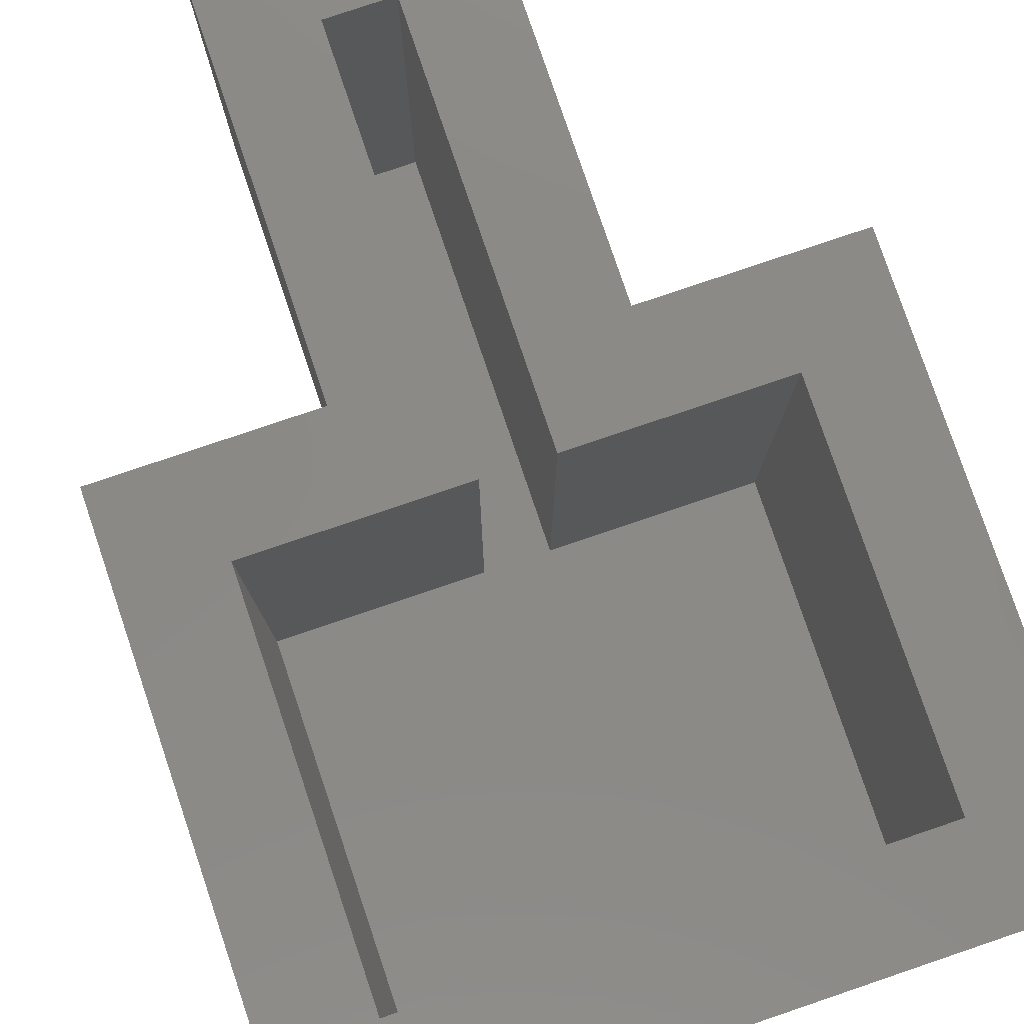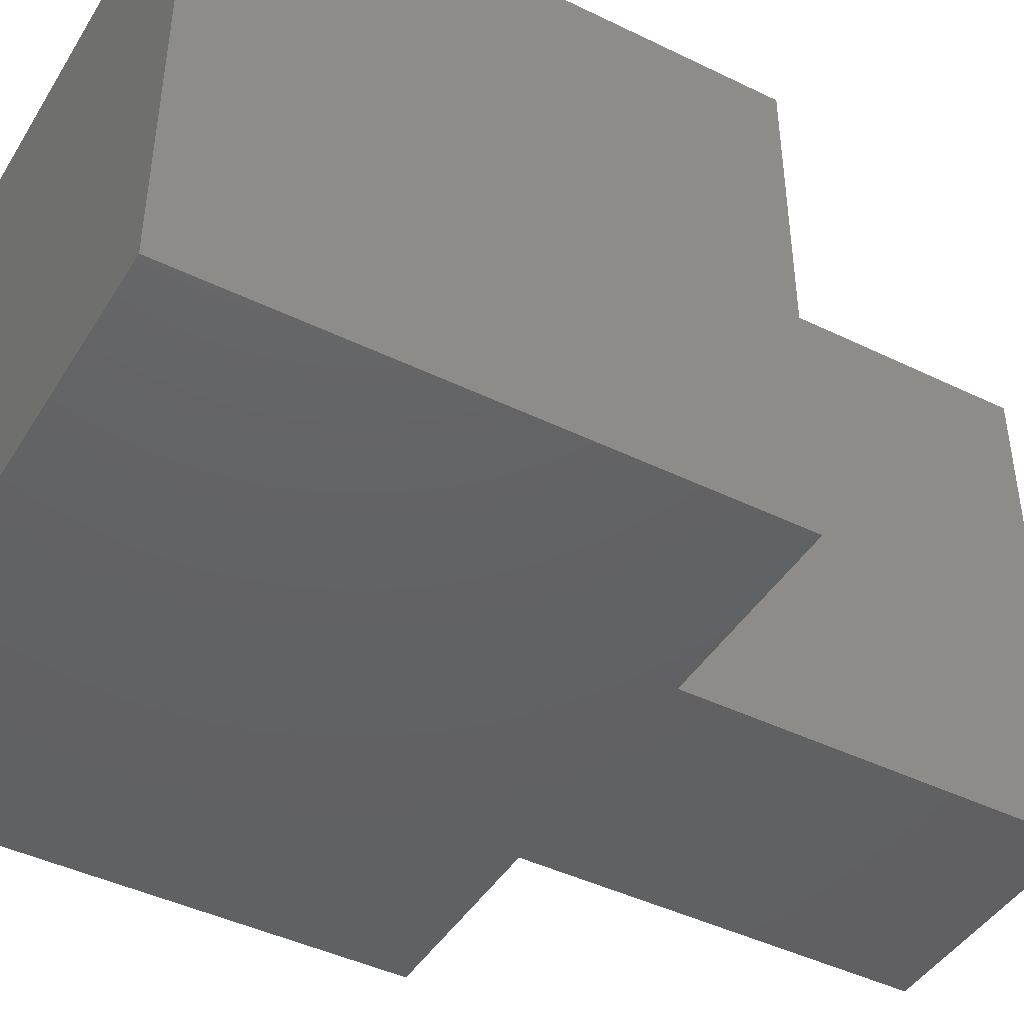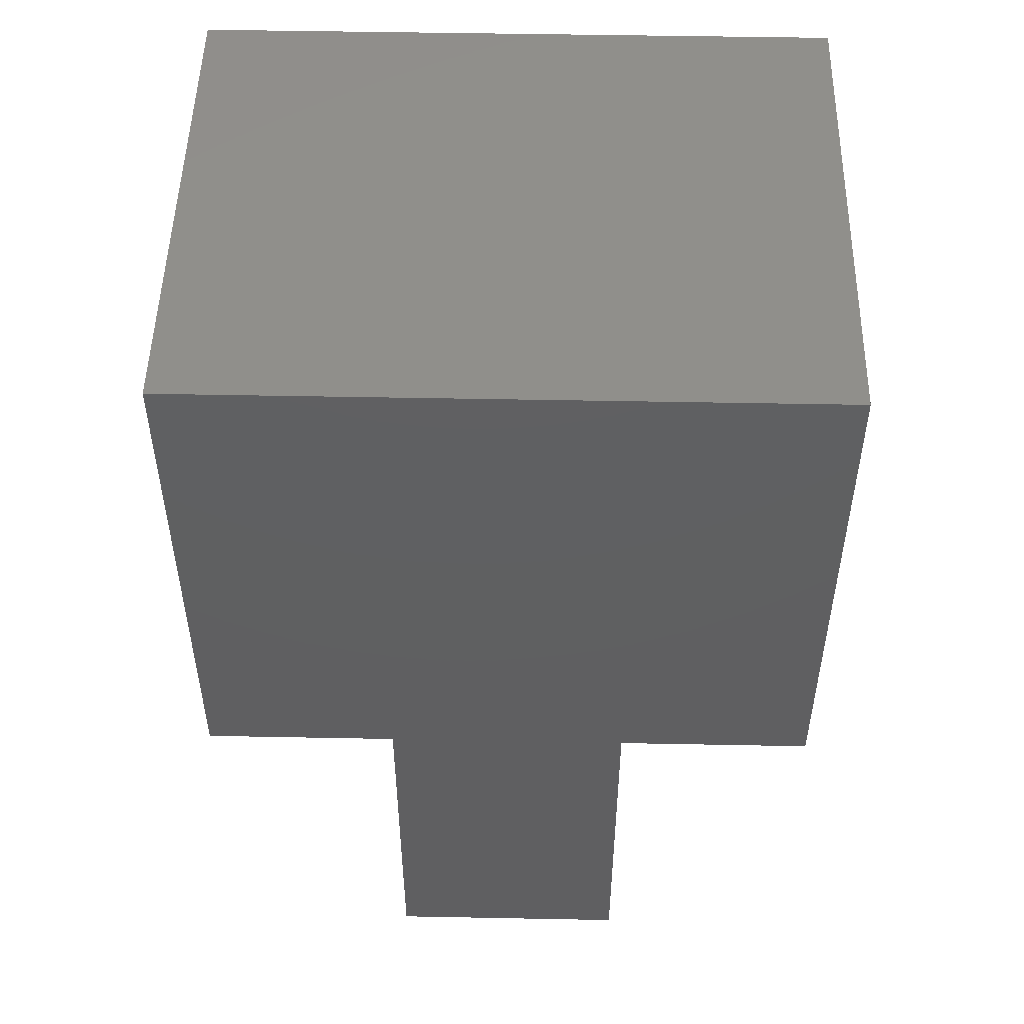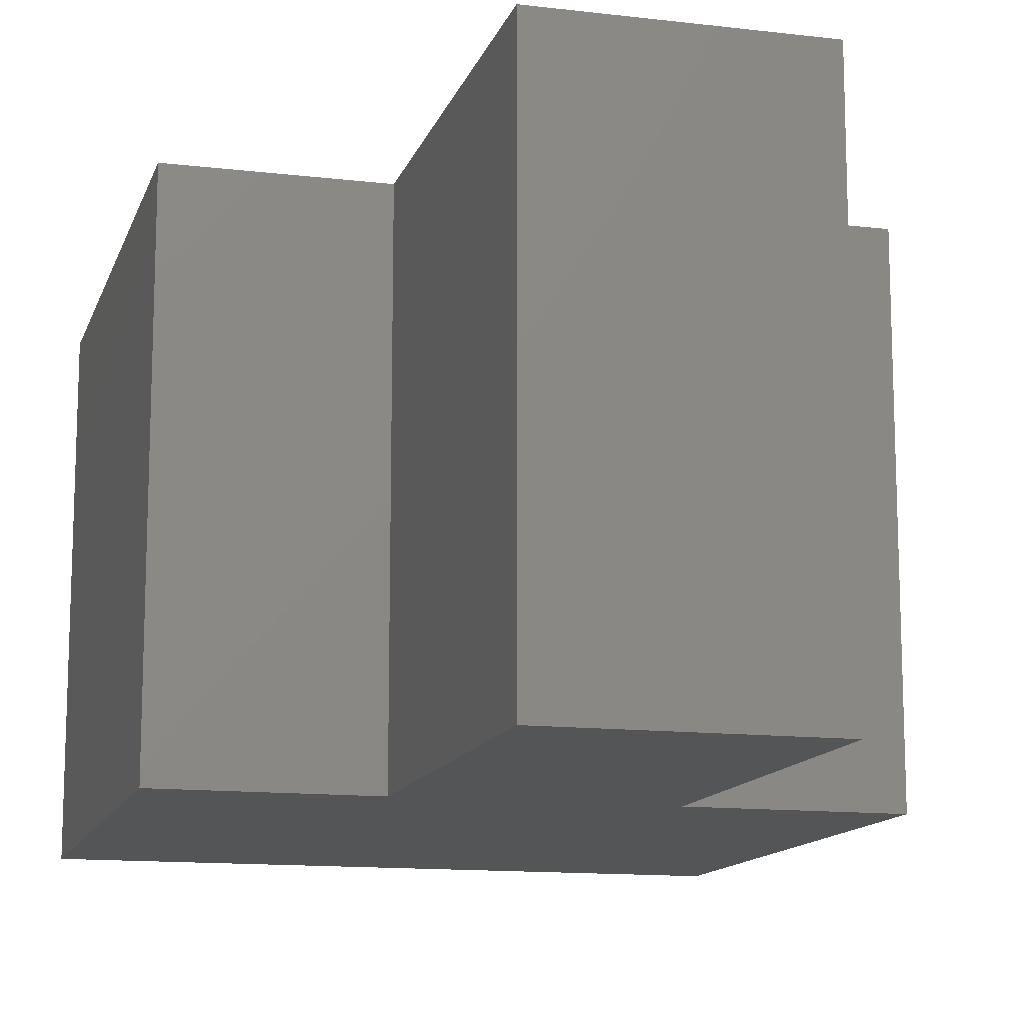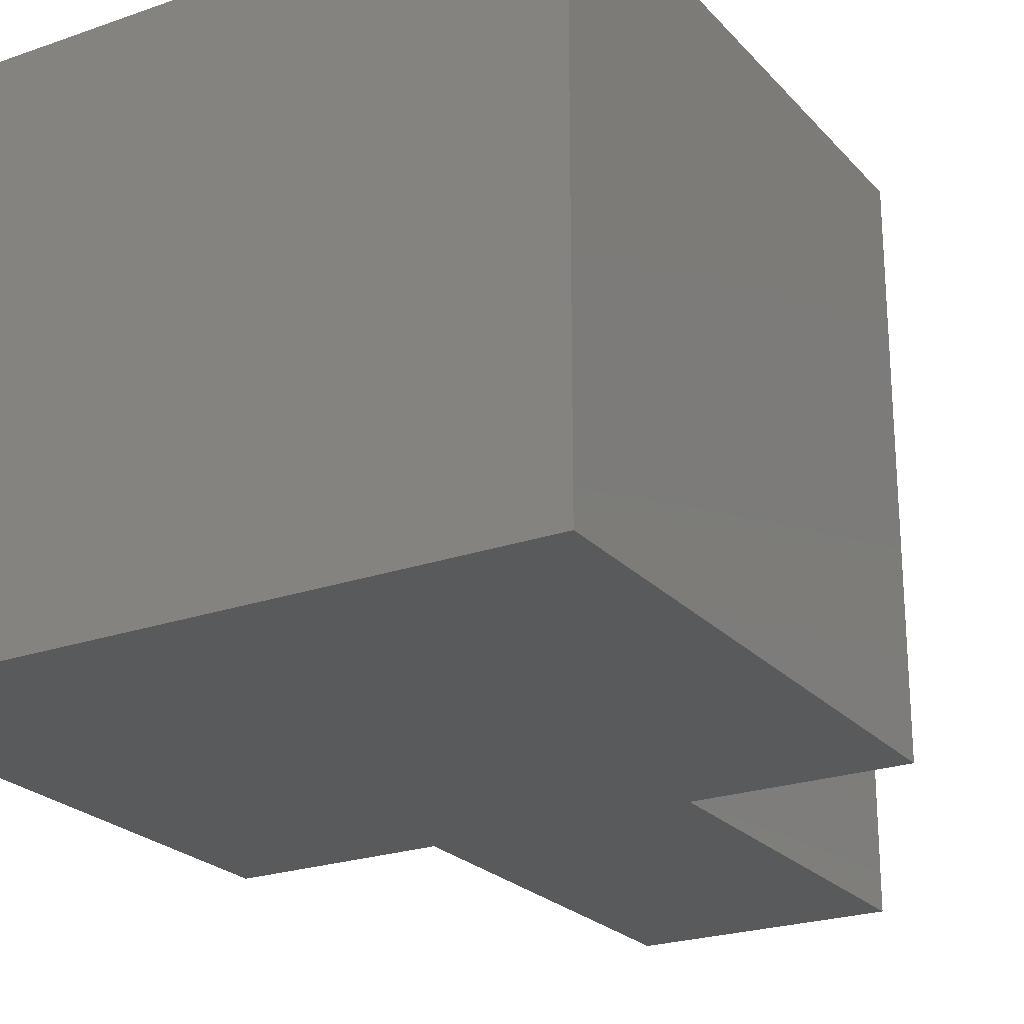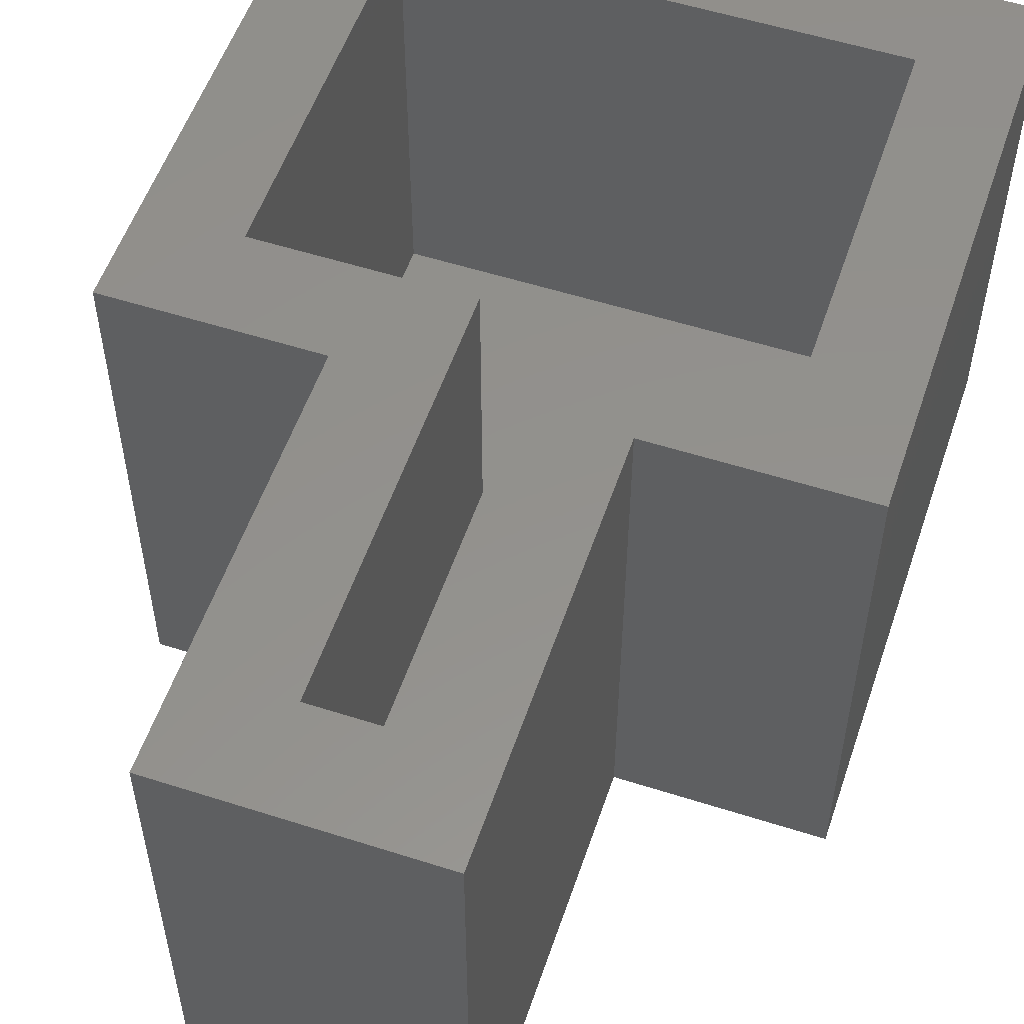
<metadata>
{"format":"stl","ext":"stl","renderer":"f3d","projection":"perspective","resolution":1024,"background":"white","views":[{"elev":79.1,"azim":161.3,"up":"+Z"},{"elev":-44.1,"azim":-119.7,"up":"+Z"},{"elev":50.4,"azim":-178.8,"up":"+Y"},{"elev":-13.0,"azim":-15.2,"up":"+Z"},{"elev":-23.4,"azim":-149.4,"up":"+Z"},{"elev":54.9,"azim":18.7,"up":"+Z"}]}
</metadata>
<code>
# stl→obj: 32 verts, 60 faces
v 0.5234 0.3125 0.4141
v 0.5234 0.7752 0.4141
v 0.4453 0.697 0.4141
v 0.4453 0.3906 0.4141
v 0.2769 0.3906 0.4141
v 0.355 0.3125 0.4141
v -0.02344 0.3125 0.4141
v 0.145 0.3125 0.4141
v 0.2231 0.3906 0.4141
v 0.05469 0.3906 0.4141
v 0.05469 0.697 0.4141
v -0.02344 0.7752 0.4141
v 0.355 -0.01908 0.4141
v 0.2769 0.05905 0.4141
v 0.145 -0.01908 0.4141
v 0.2231 0.05905 0.4141
v 0.2769 0.3906 0.05469
v 0.4453 0.3906 0.05469
v 0.05469 0.3906 0.05469
v 0.2231 0.3906 0.05469
v 0.2231 0.05905 0.05469
v 0.2769 0.05905 0.05469
v 0.4453 0.697 0.05469
v 0.05469 0.697 0.05469
v 0.355 0.3125 -0.02344
v 0.5234 0.3125 -0.02344
v -0.02344 0.3125 -0.02344
v 0.145 0.3125 -0.02344
v 0.145 -0.01908 -0.02344
v 0.355 -0.01908 -0.02344
v 0.5234 0.7752 -0.02344
v -0.02344 0.7752 -0.02344
f 1 2 3
f 1 3 4
f 1 4 5
f 1 5 6
f 7 8 9
f 7 9 10
f 7 10 11
f 7 11 12
f 6 5 13
f 13 5 14
f 13 14 15
f 15 14 16
f 15 16 8
f 8 16 9
f 12 11 2
f 2 11 3
f 5 4 17
f 17 4 18
f 10 9 19
f 19 9 20
f 20 9 21
f 21 9 16
f 21 16 22
f 22 16 14
f 22 14 17
f 17 14 5
f 18 4 23
f 23 4 3
f 3 11 23
f 23 11 24
f 24 11 19
f 19 11 10
f 6 25 1
f 1 25 26
f 7 27 8
f 8 27 28
f 28 29 8
f 8 29 15
f 29 30 15
f 15 30 13
f 30 25 13
f 13 25 6
f 1 26 2
f 2 26 31
f 2 31 12
f 12 31 32
f 12 32 7
f 7 32 27
f 31 26 25
f 31 25 28
f 31 28 27
f 31 27 32
f 29 28 30
f 30 28 25
f 23 24 19
f 23 19 20
f 23 20 17
f 23 17 18
f 21 22 20
f 20 22 17

</code>
